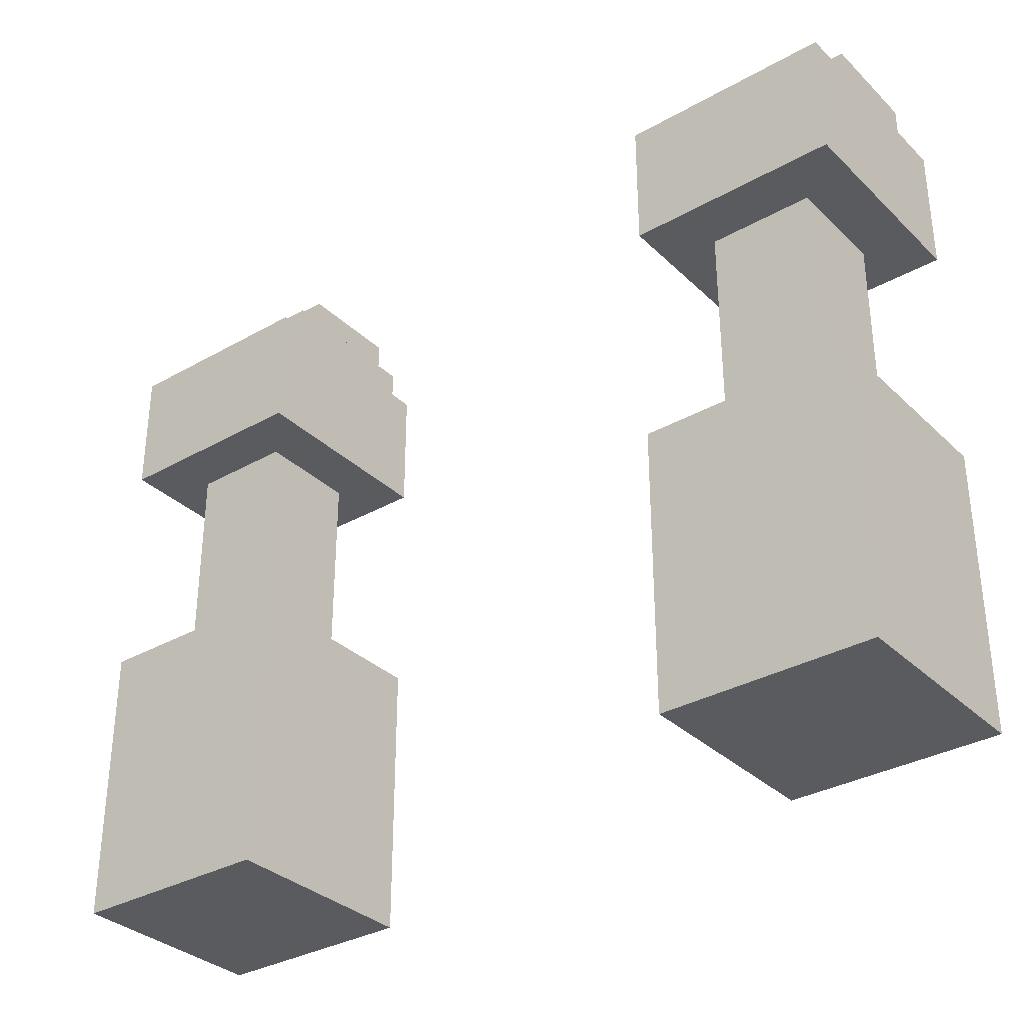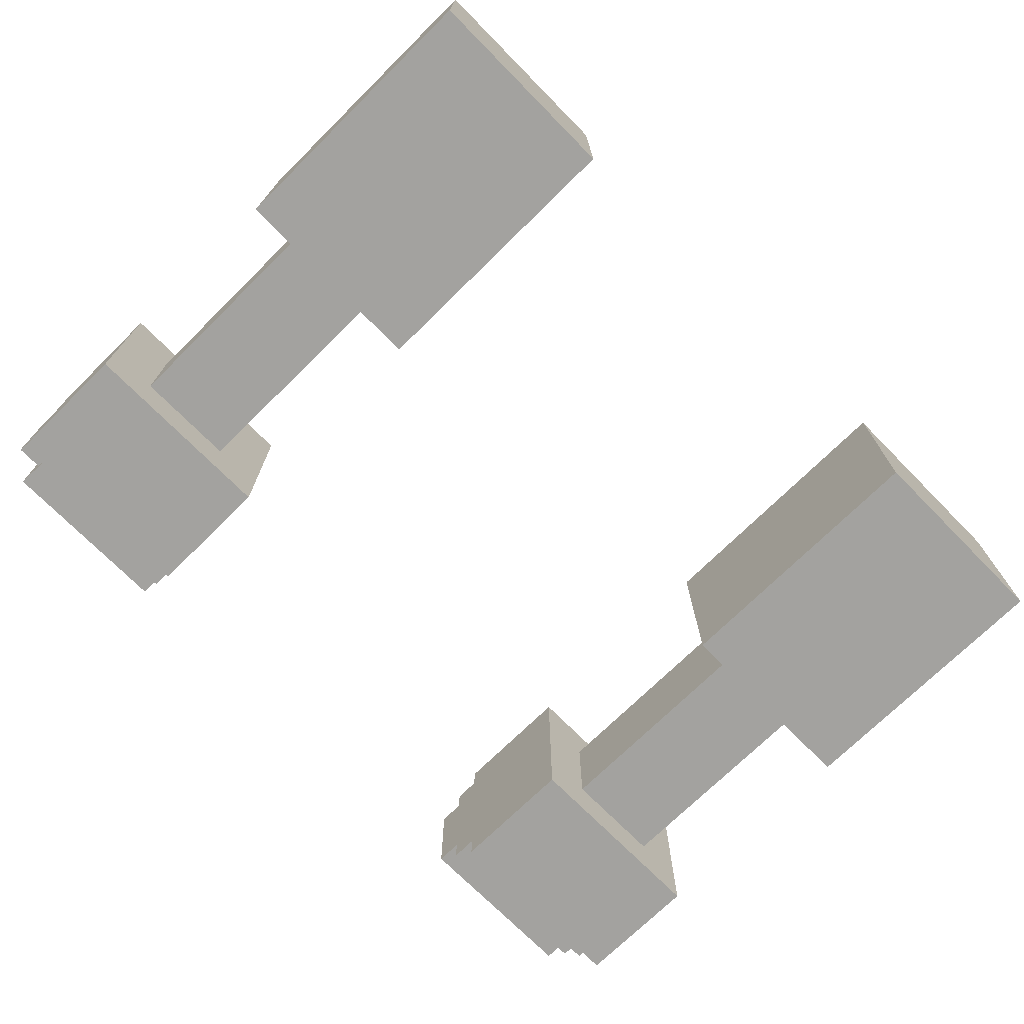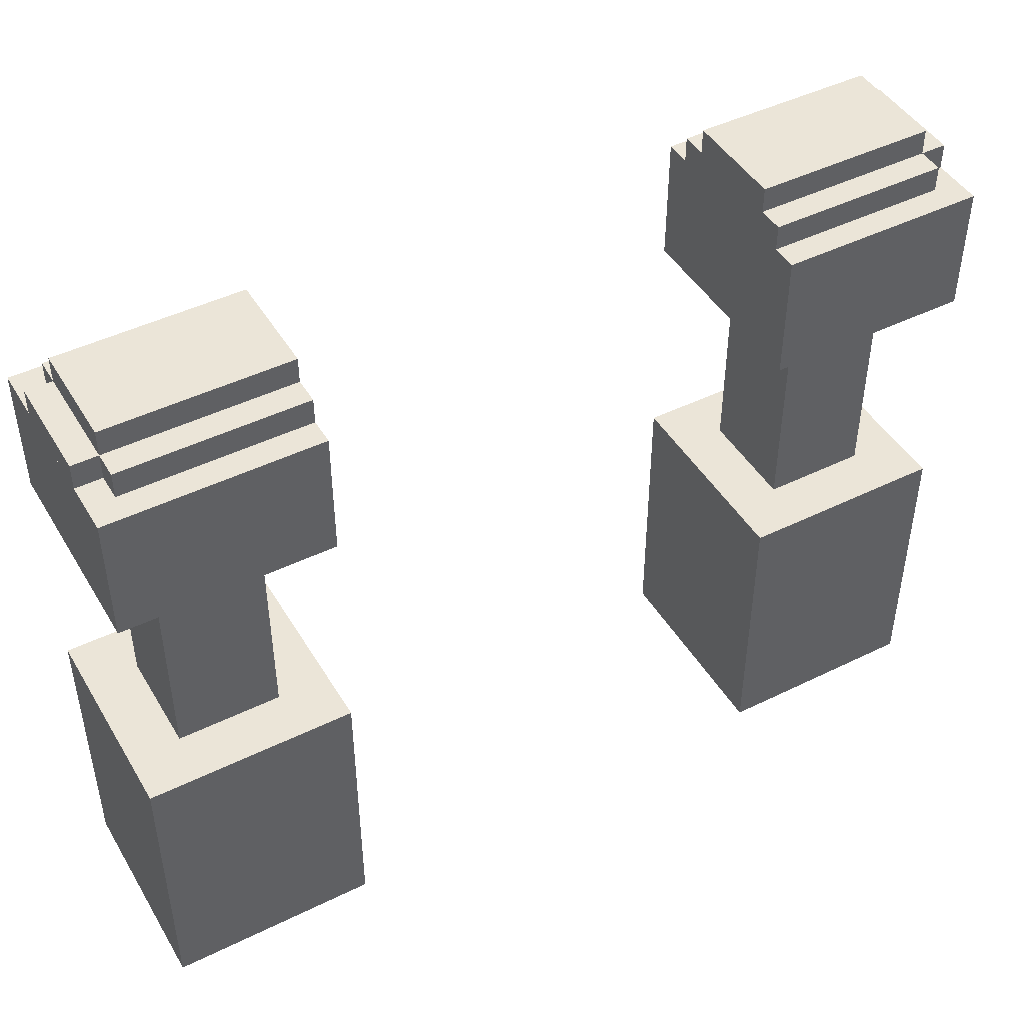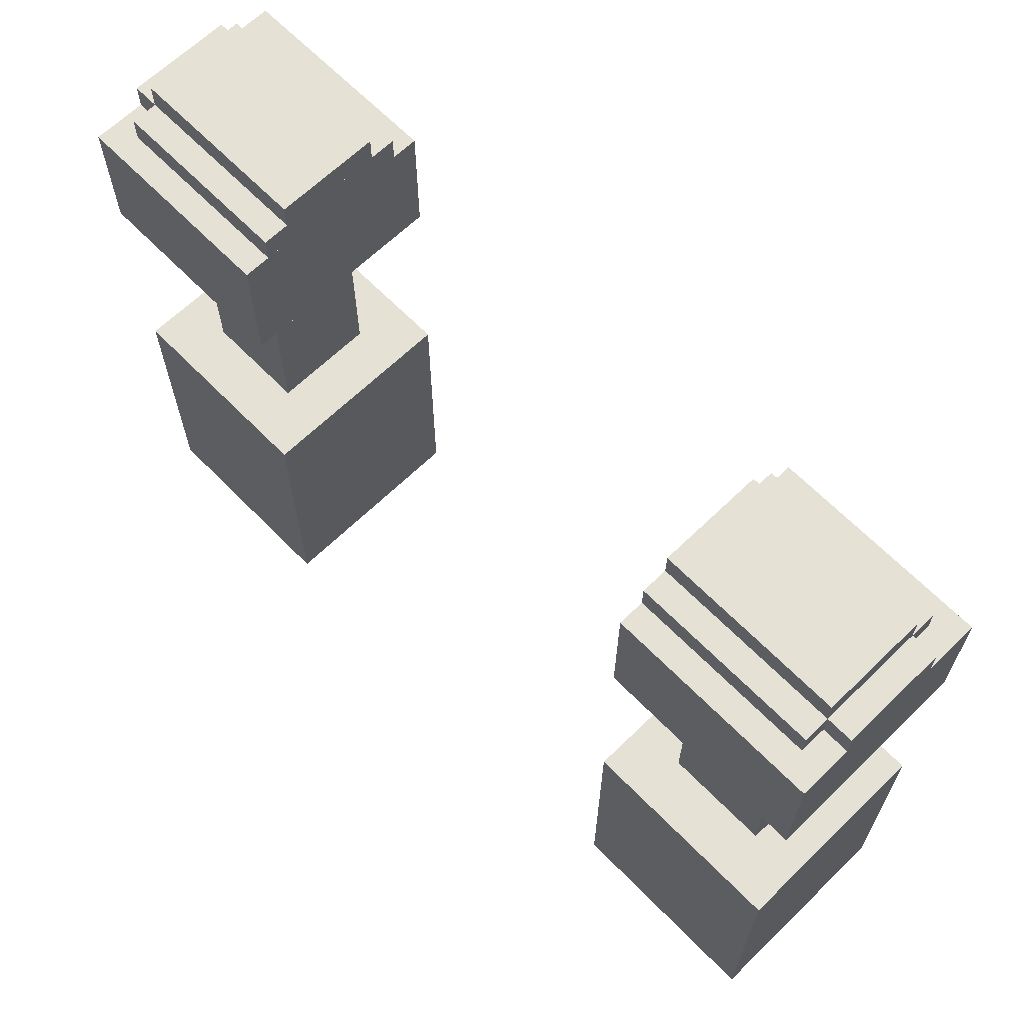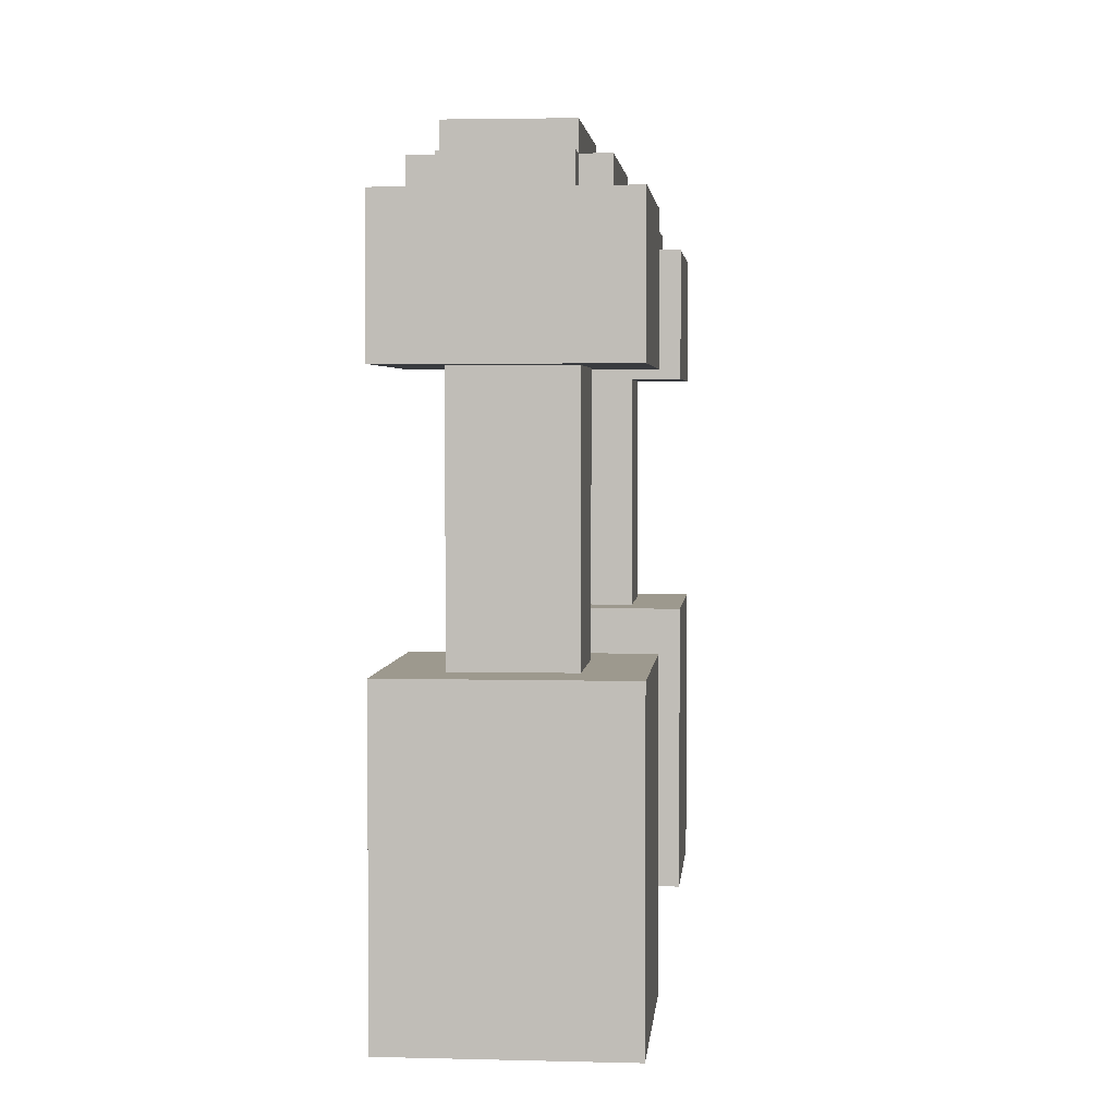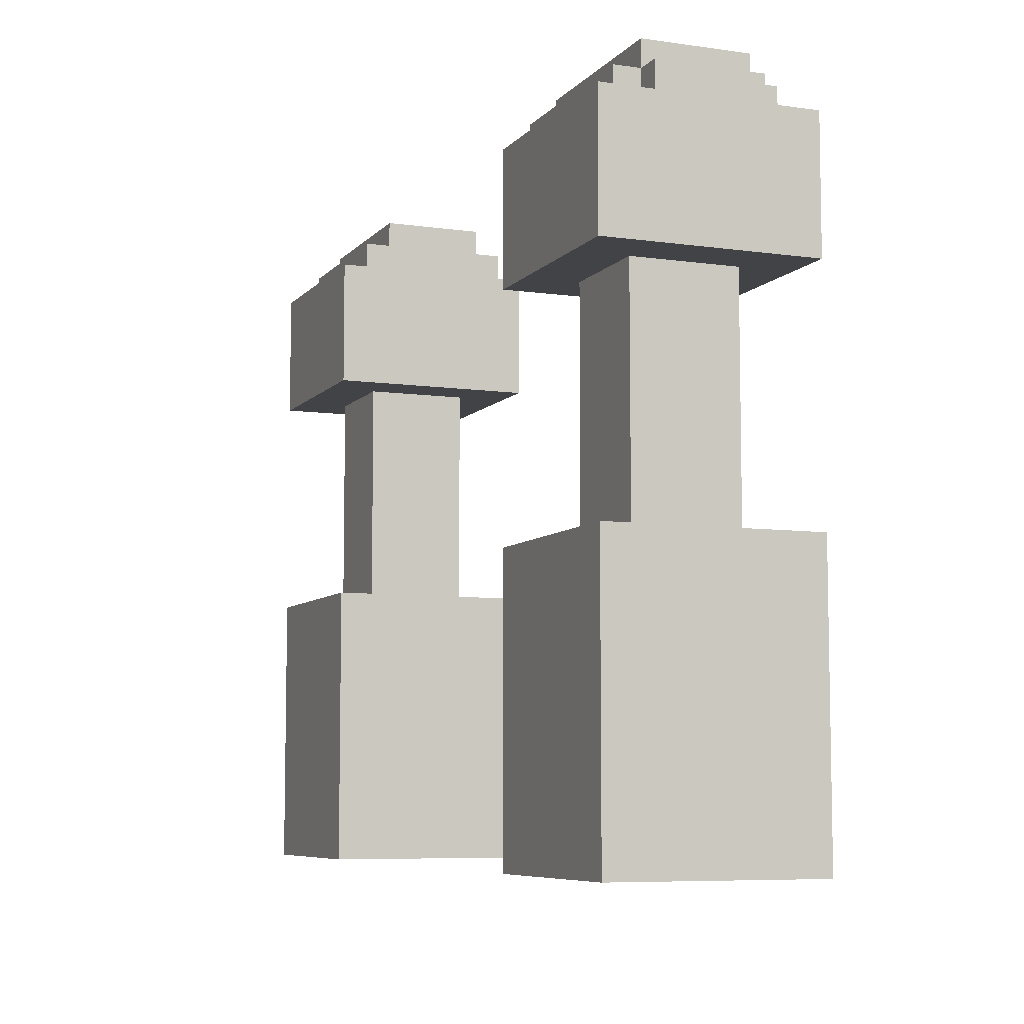
<metadata>
{"format":"obj","ext":"obj","renderer":"f3d","projection":"perspective","resolution":1024,"background":"white","views":[{"elev":-33.3,"azim":-142.1,"up":"+Z"},{"elev":-72.4,"azim":134.6,"up":"+Y"},{"elev":45.8,"azim":-29.4,"up":"+Z"},{"elev":65.0,"azim":45.7,"up":"+Z"},{"elev":3.3,"azim":95.0,"up":"+Z"},{"elev":-7.3,"azim":-112.0,"up":"+Z"}]}
</metadata>
<code>
g avatar_robo_elf_arm
v -0.4744 0.1096 1.308
v -0.4744 0.05439 1.446
v -0.4744 -0.05599 1.446
v -0.4744 -0.1112 1.308
v -0.4744 0.05439 1.473
v -0.4744 -0.05599 1.473
v -0.4744 0.1096 1.446
v -0.4744 -0.1112 1.446
v -0.4744 0.1096 1.059
v -0.4744 0.1096 0.7558
v -0.2528 0.1096 0.7558
v -0.2528 0.1096 1.059
v -0.4744 0.1096 1.308
v -0.2528 0.1096 1.308
v -0.2528 0.1096 1.446
v -0.4744 0.1096 1.446
v -0.4467 0.08198 1.446
v -0.2528 0.08198 1.446
v -0.2528 0.08198 1.473
v -0.4467 0.08198 1.473
v -0.2528 -0.1112 1.308
v -0.2528 -0.1112 1.446
v -0.2528 -0.08358 1.446
v -0.2528 0.08198 1.446
v -0.2528 0.1096 1.308
v -0.2528 -0.05599 1.473
v -0.2528 -0.08358 1.473
v -0.2528 0.1096 1.446
v -0.2528 0.05439 1.473
v -0.2528 -0.05599 1.501
v -0.2528 0.05439 1.501
v -0.2528 0.08198 1.473
v -0.2528 -0.1112 1.308
v -0.4744 -0.1112 1.308
v -0.4744 -0.1112 1.446
v -0.2528 -0.1112 1.446
v -0.4744 -0.1112 0.7558
v -0.2528 -0.1112 0.7558
v -0.2528 0.1096 0.7558
v -0.4744 0.1096 0.7558
v -0.4467 0.05439 1.473
v -0.2528 0.05439 1.473
v -0.2528 0.05439 1.501
v -0.4467 0.05439 1.501
v -0.4467 0.05439 1.446
v -0.4744 0.05439 1.473
v -0.4744 0.05439 1.446
v -0.419 0.05439 1.059
v -0.419 0.05439 1.308
v -0.419 -0.05599 1.308
v -0.419 -0.05599 1.059
v -0.419 0.05439 1.059
v -0.3082 0.05439 1.059
v -0.3082 0.05439 1.308
v -0.419 0.05439 1.308
v -0.3082 -0.05599 1.059
v -0.3082 -0.05599 1.308
v -0.3082 0.05439 1.308
v -0.3082 0.05439 1.059
v -0.4467 0.05439 1.501
v -0.2528 0.05439 1.501
v -0.2528 -0.05599 1.501
v -0.4467 -0.05599 1.501
v -0.419 -0.05599 1.308
v -0.3082 -0.05599 1.308
v -0.3082 -0.05599 1.059
v -0.419 -0.05599 1.059
v -0.2528 -0.08358 1.473
v -0.2528 -0.08358 1.446
v -0.4467 -0.08358 1.446
v -0.4467 -0.08358 1.473
v -0.4467 -0.05599 1.473
v -0.4467 0.05439 1.473
v -0.4467 0.05439 1.501
v -0.4467 -0.05599 1.501
v -0.4744 -0.05599 1.446
v -0.4744 -0.05599 1.473
v -0.4467 -0.05599 1.473
v -0.4467 -0.05599 1.446
v -0.2528 -0.05599 1.501
v -0.2528 -0.05599 1.473
v -0.4467 -0.05599 1.501
v -0.4744 0.1096 1.059
v -0.4744 -0.1112 1.059
v -0.4744 -0.1112 0.7558
v -0.4744 0.1096 0.7558
v -0.2528 -0.1112 0.7558
v -0.2528 -0.1112 1.059
v -0.2528 0.1096 1.059
v -0.2528 0.1096 0.7558
v -0.4744 -0.1112 1.059
v -0.2528 -0.1112 1.059
v -0.2528 -0.1112 0.7558
v -0.4744 -0.1112 0.7558
v -0.2528 -0.08358 1.473
v -0.4467 -0.08358 1.473
v -0.4467 0.08198 1.473
v -0.2528 0.08198 1.473
v -0.4467 -0.05599 1.473
v -0.4744 -0.05599 1.473
v -0.4744 0.05439 1.473
v -0.4467 0.05439 1.473
v -0.2528 0.1096 1.059
v -0.2528 -0.1112 1.059
v -0.4744 -0.1112 1.059
v -0.4744 0.1096 1.059
v -0.2528 -0.1112 1.308
v -0.2528 0.1096 1.308
v -0.4744 0.1096 1.308
v -0.4744 -0.1112 1.308
v -0.4467 0.08198 1.473
v -0.4467 -0.08358 1.473
v -0.4467 -0.08358 1.446
v -0.4467 0.08198 1.446
v -0.2528 -0.1112 1.446
v -0.4744 -0.1112 1.446
v -0.4744 0.1096 1.446
v -0.2528 0.1096 1.446
v 0.4708 0.1096 1.308
v 0.4708 -0.1112 1.308
v 0.4708 -0.05599 1.446
v 0.4708 0.05439 1.446
v 0.4708 0.05439 1.473
v 0.4708 -0.05599 1.473
v 0.4708 0.1096 1.446
v 0.4708 -0.1112 1.446
v 0.4708 0.1096 1.059
v 0.2492 0.1096 1.059
v 0.2492 0.1096 0.7558
v 0.4708 0.1096 0.7558
v 0.4708 0.1096 1.308
v 0.4708 0.1096 1.446
v 0.2492 0.1096 1.446
v 0.2492 0.1096 1.308
v 0.4431 0.08198 1.446
v 0.4431 0.08198 1.473
v 0.2492 0.08198 1.473
v 0.2492 0.08198 1.446
v 0.2492 -0.1112 1.308
v 0.2492 -0.08358 1.446
v 0.2492 -0.1112 1.446
v 0.2492 0.08198 1.446
v 0.2492 0.1096 1.308
v 0.2492 -0.05599 1.473
v 0.2492 -0.08358 1.473
v 0.2492 0.1096 1.446
v 0.2492 0.05439 1.473
v 0.2492 -0.05599 1.501
v 0.2492 0.05439 1.501
v 0.2492 0.08198 1.473
v 0.2492 -0.1112 1.308
v 0.2492 -0.1112 1.446
v 0.4708 -0.1112 1.446
v 0.4708 -0.1112 1.308
v 0.4708 -0.1112 0.7558
v 0.4708 0.1096 0.7558
v 0.2492 0.1096 0.7558
v 0.2492 -0.1112 0.7558
v 0.4431 0.05439 1.473
v 0.4431 0.05439 1.501
v 0.2492 0.05439 1.501
v 0.2492 0.05439 1.473
v 0.4431 0.05439 1.446
v 0.4708 0.05439 1.473
v 0.4708 0.05439 1.446
v 0.4154 0.05439 1.059
v 0.4154 -0.05599 1.059
v 0.4154 -0.05599 1.308
v 0.4154 0.05439 1.308
v 0.4154 0.05439 1.059
v 0.4154 0.05439 1.308
v 0.3046 0.05439 1.308
v 0.3046 0.05439 1.059
v 0.3046 -0.05599 1.059
v 0.3046 0.05439 1.059
v 0.3046 0.05439 1.308
v 0.3046 -0.05599 1.308
v 0.4431 0.05439 1.501
v 0.4431 -0.05599 1.501
v 0.2492 -0.05599 1.501
v 0.2492 0.05439 1.501
v 0.4154 -0.05599 1.308
v 0.4154 -0.05599 1.059
v 0.3046 -0.05599 1.059
v 0.3046 -0.05599 1.308
v 0.2492 -0.08358 1.473
v 0.4431 -0.08358 1.473
v 0.4431 -0.08358 1.446
v 0.2492 -0.08358 1.446
v 0.4431 -0.05599 1.473
v 0.4431 -0.05599 1.501
v 0.4431 0.05439 1.501
v 0.4431 0.05439 1.473
v 0.4708 -0.05599 1.446
v 0.4431 -0.05599 1.446
v 0.4431 -0.05599 1.473
v 0.4708 -0.05599 1.473
v 0.2492 -0.05599 1.501
v 0.4431 -0.05599 1.501
v 0.2492 -0.05599 1.473
v 0.4708 0.1096 1.059
v 0.4708 0.1096 0.7558
v 0.4708 -0.1112 0.7558
v 0.4708 -0.1112 1.059
v 0.2492 -0.1112 0.7558
v 0.2492 0.1096 0.7558
v 0.2492 0.1096 1.059
v 0.2492 -0.1112 1.059
v 0.4708 -0.1112 1.059
v 0.4708 -0.1112 0.7558
v 0.2492 -0.1112 0.7558
v 0.2492 -0.1112 1.059
v 0.2492 -0.08358 1.473
v 0.2492 0.08198 1.473
v 0.4431 0.08198 1.473
v 0.4431 -0.08358 1.473
v 0.4431 -0.05599 1.473
v 0.4431 0.05439 1.473
v 0.4708 0.05439 1.473
v 0.4708 -0.05599 1.473
v 0.2492 0.1096 1.059
v 0.4708 0.1096 1.059
v 0.4708 -0.1112 1.059
v 0.2492 -0.1112 1.059
v 0.2492 -0.1112 1.308
v 0.4708 -0.1112 1.308
v 0.4708 0.1096 1.308
v 0.2492 0.1096 1.308
v 0.4431 0.08198 1.473
v 0.4431 0.08198 1.446
v 0.4431 -0.08358 1.446
v 0.4431 -0.08358 1.473
v 0.2492 -0.1112 1.446
v 0.2492 0.1096 1.446
v 0.4708 0.1096 1.446
v 0.4708 -0.1112 1.446
g avatar_robo_elf_arm_0
f 3 2 1
f 4 3 1
f 2 3 5
f 3 6 5
f 7 1 2
f 8 3 4
f 11 10 9
f 12 11 9
f 15 14 13
f 16 15 13
f 19 18 17
f 20 19 17
f 23 22 21
f 24 23 21
f 25 24 21
f 23 24 26
f 27 23 26
f 28 24 25
f 29 26 24
f 30 26 29
f 31 30 29
f 32 29 24
f 35 34 33
f 36 35 33
f 39 38 37
f 40 39 37
f 43 42 41
f 44 43 41
f 46 41 45
f 47 46 45
f 50 49 48
f 51 50 48
f 54 53 52
f 55 54 52
f 58 57 56
f 59 58 56
f 62 61 60
f 63 62 60
f 66 65 64
f 67 66 64
f 70 69 68
f 71 70 68
f 74 73 72
f 75 74 72
f 78 77 76
f 79 78 76
f 78 81 80
f 82 78 80
f 85 84 83
f 86 85 83
f 89 88 87
f 90 89 87
f 93 92 91
f 94 93 91
f 97 96 95
f 98 97 95
f 101 100 99
f 102 101 99
f 105 104 103
f 106 105 103
f 109 108 107
f 110 109 107
f 113 112 111
f 114 113 111
f 117 116 115
f 118 117 115
f 121 120 119
f 122 121 119
f 121 122 123
f 124 121 123
f 119 125 122
f 121 126 120
f 129 128 127
f 130 129 127
f 133 132 131
f 134 133 131
f 137 136 135
f 138 137 135
f 141 140 139
f 140 142 139
f 142 143 139
f 142 140 144
f 140 145 144
f 142 146 143
f 144 147 142
f 144 148 147
f 148 149 147
f 147 150 142
f 153 152 151
f 154 153 151
f 157 156 155
f 158 157 155
f 161 160 159
f 162 161 159
f 159 164 163
f 164 165 163
f 168 167 166
f 169 168 166
f 172 171 170
f 173 172 170
f 176 175 174
f 177 176 174
f 180 179 178
f 181 180 178
f 184 183 182
f 185 184 182
f 188 187 186
f 189 188 186
f 192 191 190
f 193 192 190
f 196 195 194
f 197 196 194
f 196 199 198
f 200 196 198
f 203 202 201
f 204 203 201
f 207 206 205
f 208 207 205
f 211 210 209
f 212 211 209
f 215 214 213
f 216 215 213
f 219 218 217
f 220 219 217
f 223 222 221
f 224 223 221
f 227 226 225
f 228 227 225
f 231 230 229
f 232 231 229
f 235 234 233
f 236 235 233

</code>
